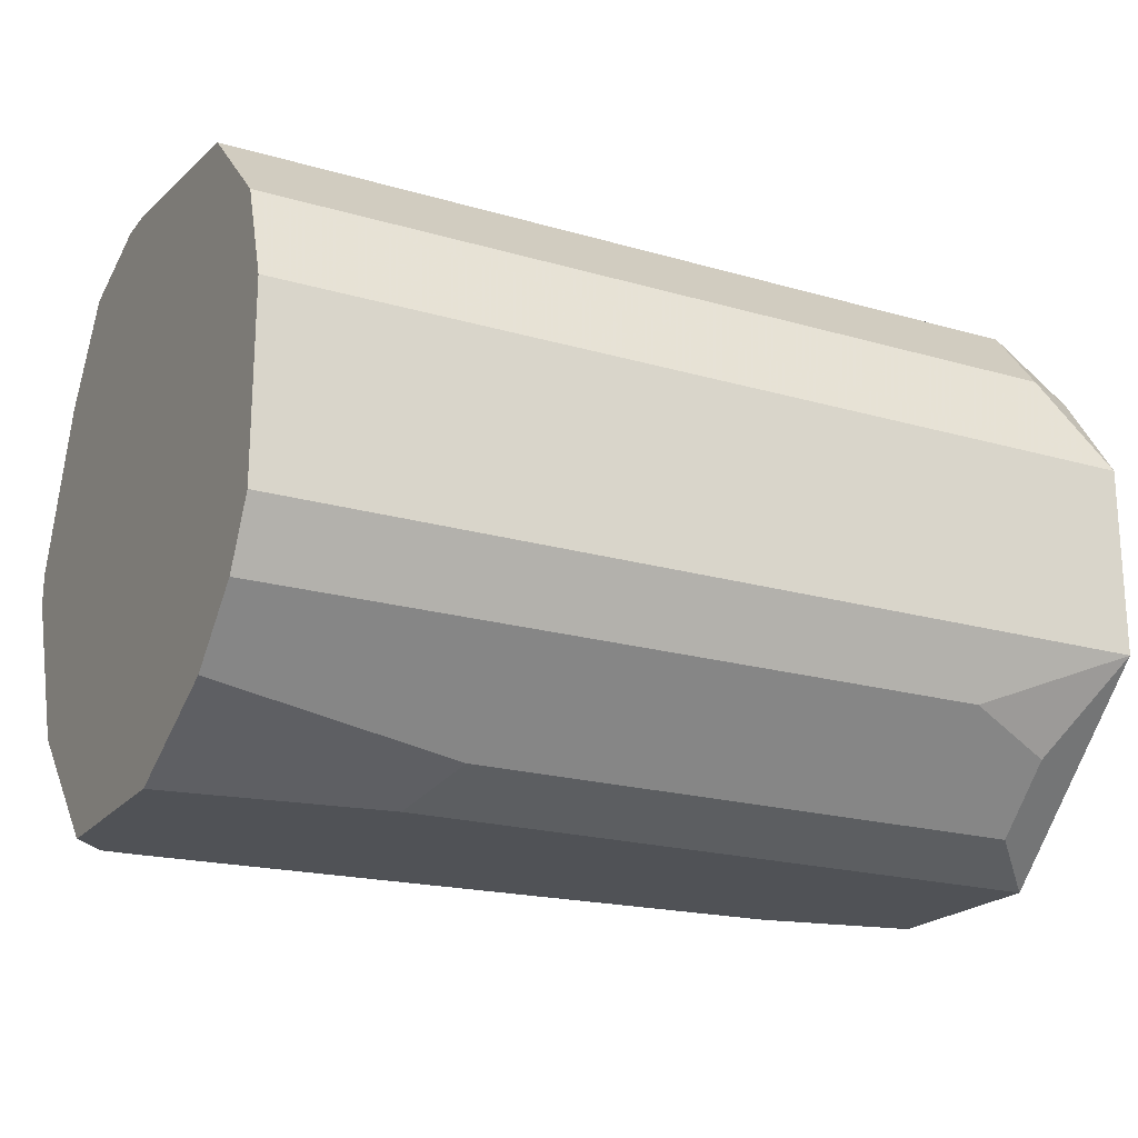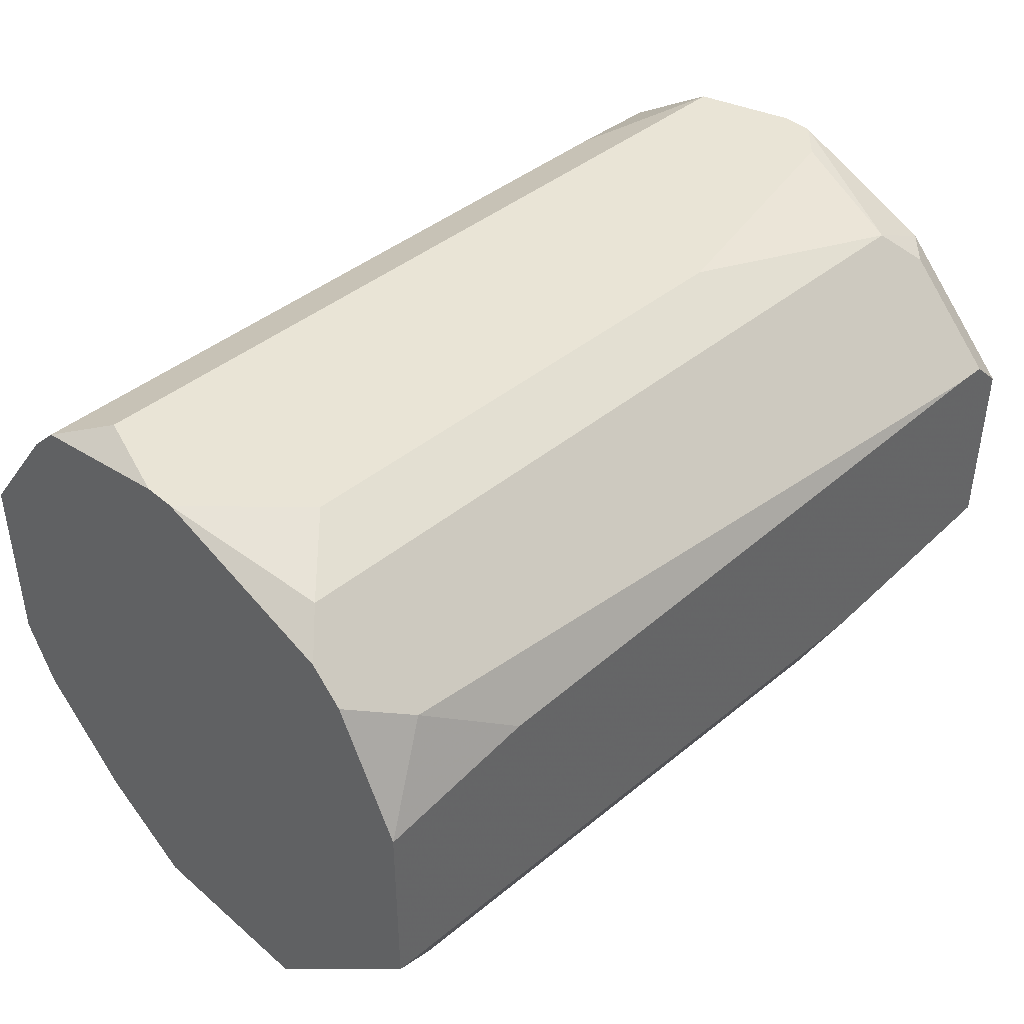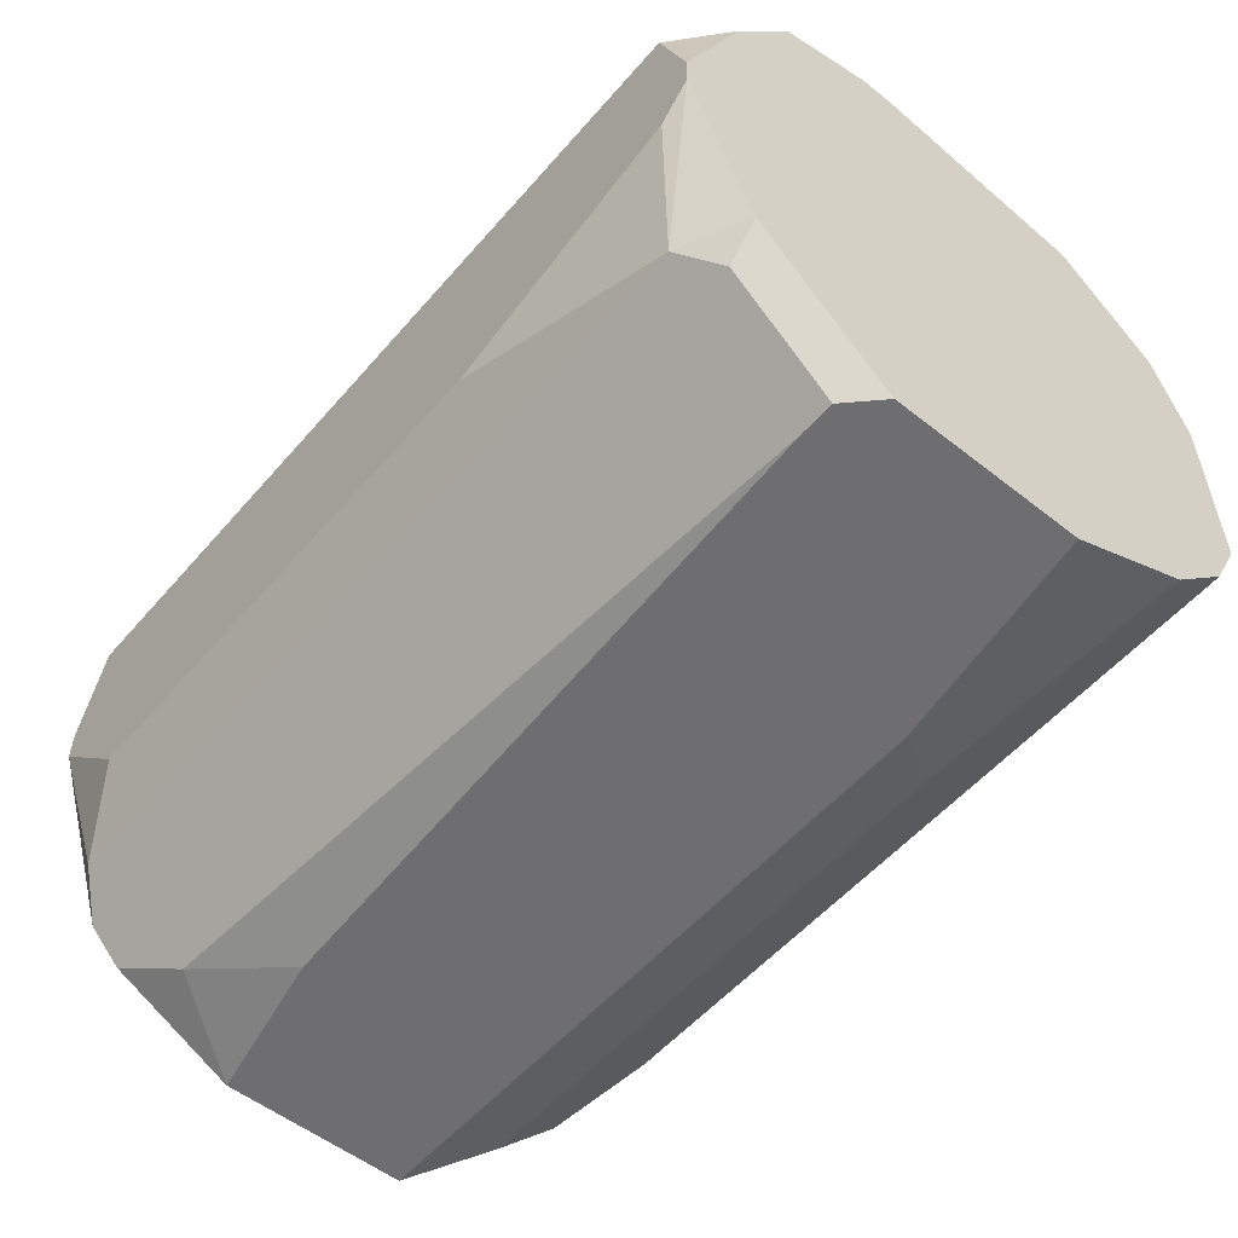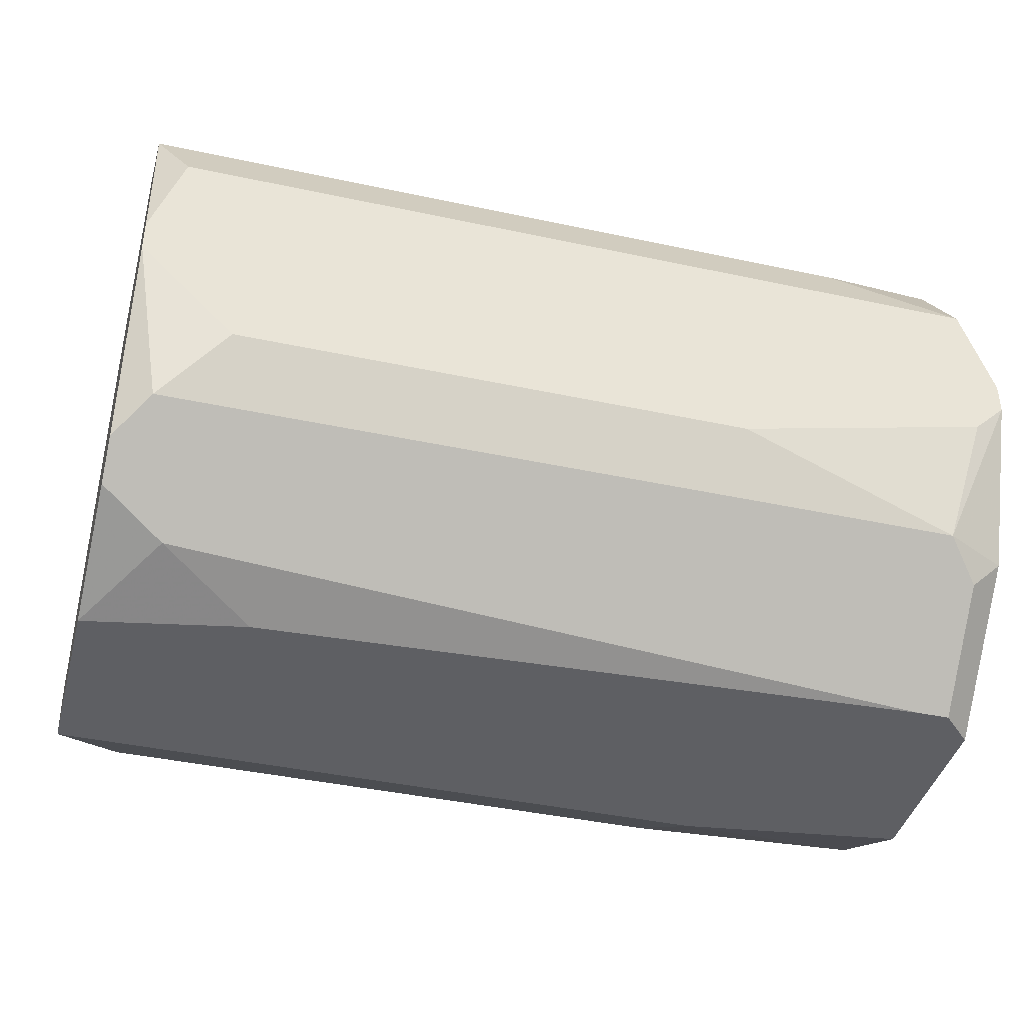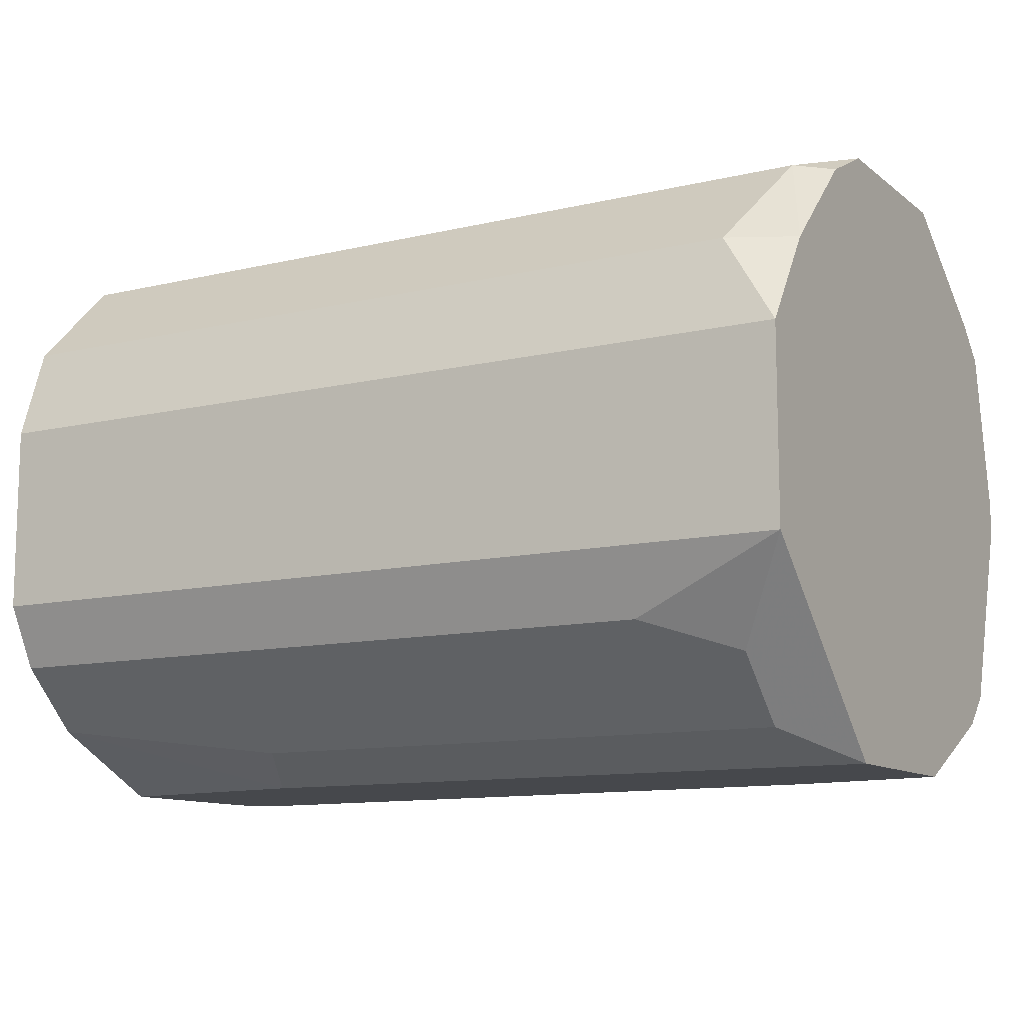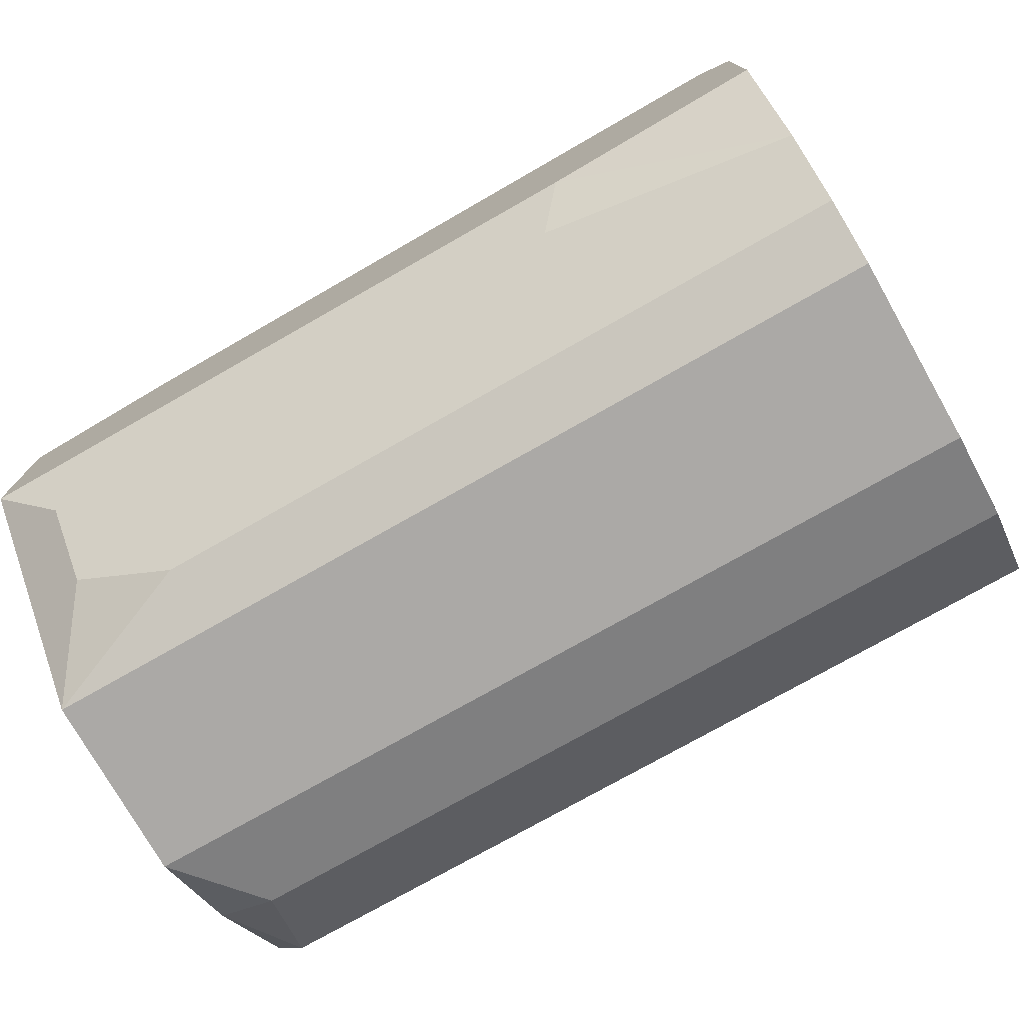
<metadata>
{"format":"obj","ext":"obj","renderer":"f3d","projection":"perspective","resolution":1024,"background":"white","views":[{"elev":-20.7,"azim":152.4,"up":"+Y"},{"elev":42.4,"azim":-44.4,"up":"+Z"},{"elev":-54.4,"azim":50.1,"up":"+Y"},{"elev":-41.1,"azim":-14.7,"up":"+Y"},{"elev":-11.2,"azim":-150.0,"up":"+Y"},{"elev":-75.6,"azim":29.6,"up":"+Z"}]}
</metadata>
<code>
v 0.1001 -0.02083 0.04885
v 0.1625 0.02151 0.06222
v 0.1625 0.02151 0.05999
v 0.1625 0.01929 0.06891
v 0.1625 0.01929 0.04439
v 0.1625 0.0126 0.07337
v 0.1625 0.0126 0.03771
v 0.1625 0.005914 0.03548
v 0.1625 0.001456 0.07782
v 0.1625 -0.0007727 0.07782
v 0.1625 -0.007459 0.03548
v 0.1625 -0.01192 0.07337
v 0.1001 -0.02083 0.06222
v 0.1625 -0.01192 0.03771
v 0.1625 -0.01637 0.04216
v 0.1625 -0.02083 0.06445
v 0.1625 -0.02083 0.05108
v 0.1603 0.01483 0.07337
v 0.1603 0.008142 0.07782
v 0.1603 -0.003001 0.07782
v 0.1603 -0.01415 0.07337
v 0.1603 -0.02083 0.06668
v 0.1581 -0.02083 0.06668
v 0.1581 -0.01192 0.07559
v 0.1558 0.02151 0.06445
v 0.1558 0.02151 0.05108
v 0.1514 0.0126 0.07559
v 0.1447 0.01706 0.04216
v 0.1469 -0.02083 0.04885
v 0.1447 -0.0186 0.04439
v 0.1425 -0.007459 0.07782
v 0.1113 -0.01192 0.03771
v 0.1113 -0.02083 0.06445
v 0.1068 0.01929 0.06891
v 0.1068 -0.007459 0.07782
v 0.1046 0.0126 0.03771
v 0.1046 -0.01415 0.03993
v 0.1046 -0.0186 0.06891
v 0.1046 -0.0186 0.04439
v 0.1023 0.01929 0.04439
v 0.1023 0.008142 0.07782
v 0.1023 -0.01192 0.07559
v 0.1001 0.02151 0.06445
v 0.1001 0.02151 0.05108
v 0.1001 0.01929 0.04662
v 0.1001 0.01483 0.07337
v 0.1001 0.0126 0.07559
v 0.1001 0.0126 0.03993
v 0.1001 0.005914 0.03548
v 0.1001 0.001456 0.07782
v 0.1001 -0.0007727 0.07782
v 0.1001 -0.007459 0.03548
v 0.1001 -0.01637 0.07114
v 0.1001 -0.01415 0.07337
f 50 41 47
f 11 52 49
f 11 49 8
f 37 1 52
f 36 40 28
f 48 45 40
f 48 40 36
f 48 36 49
f 44 40 45
f 25 43 34
f 25 34 4
f 46 34 43
f 29 15 17
f 33 38 13
f 53 13 38
f 32 37 52
f 39 1 37
f 51 42 35
f 51 50 47
f 51 47 46
f 51 46 43
f 51 43 44
f 51 44 45
f 51 45 48
f 51 48 49
f 51 49 52
f 51 52 1
f 51 1 13
f 51 13 53
f 51 53 54
f 51 54 42
f 23 33 13
f 23 13 1
f 23 1 29
f 23 29 17
f 23 17 16
f 23 16 22
f 23 53 38
f 23 38 33
f 14 32 52
f 14 52 11
f 14 15 37
f 14 37 32
f 30 39 37
f 30 37 15
f 30 15 29
f 30 29 1
f 30 1 39
f 21 54 53
f 21 53 23
f 21 23 22
f 21 22 16
f 27 47 41
f 27 41 19
f 5 28 40
f 24 42 54
f 24 54 21
f 12 21 16
f 12 10 24
f 12 24 21
f 18 27 19
f 18 19 6
f 18 6 4
f 18 4 34
f 18 34 46
f 18 46 47
f 18 47 27
f 9 6 19
f 7 8 49
f 7 49 36
f 7 36 28
f 7 28 5
f 31 35 42
f 31 42 24
f 26 5 40
f 26 40 44
f 20 31 24
f 20 24 10
f 20 10 9
f 20 9 19
f 20 19 41
f 20 41 50
f 20 50 51
f 20 51 35
f 20 35 31
f 3 5 26
f 2 3 26
f 2 26 44
f 2 44 43
f 2 43 25
f 2 25 4
f 2 4 6
f 2 6 9
f 2 9 10
f 2 10 12
f 2 12 16
f 2 16 17
f 2 17 15
f 2 15 14
f 2 14 11
f 2 11 8
f 2 8 7
f 2 7 5
f 2 5 3

</code>
